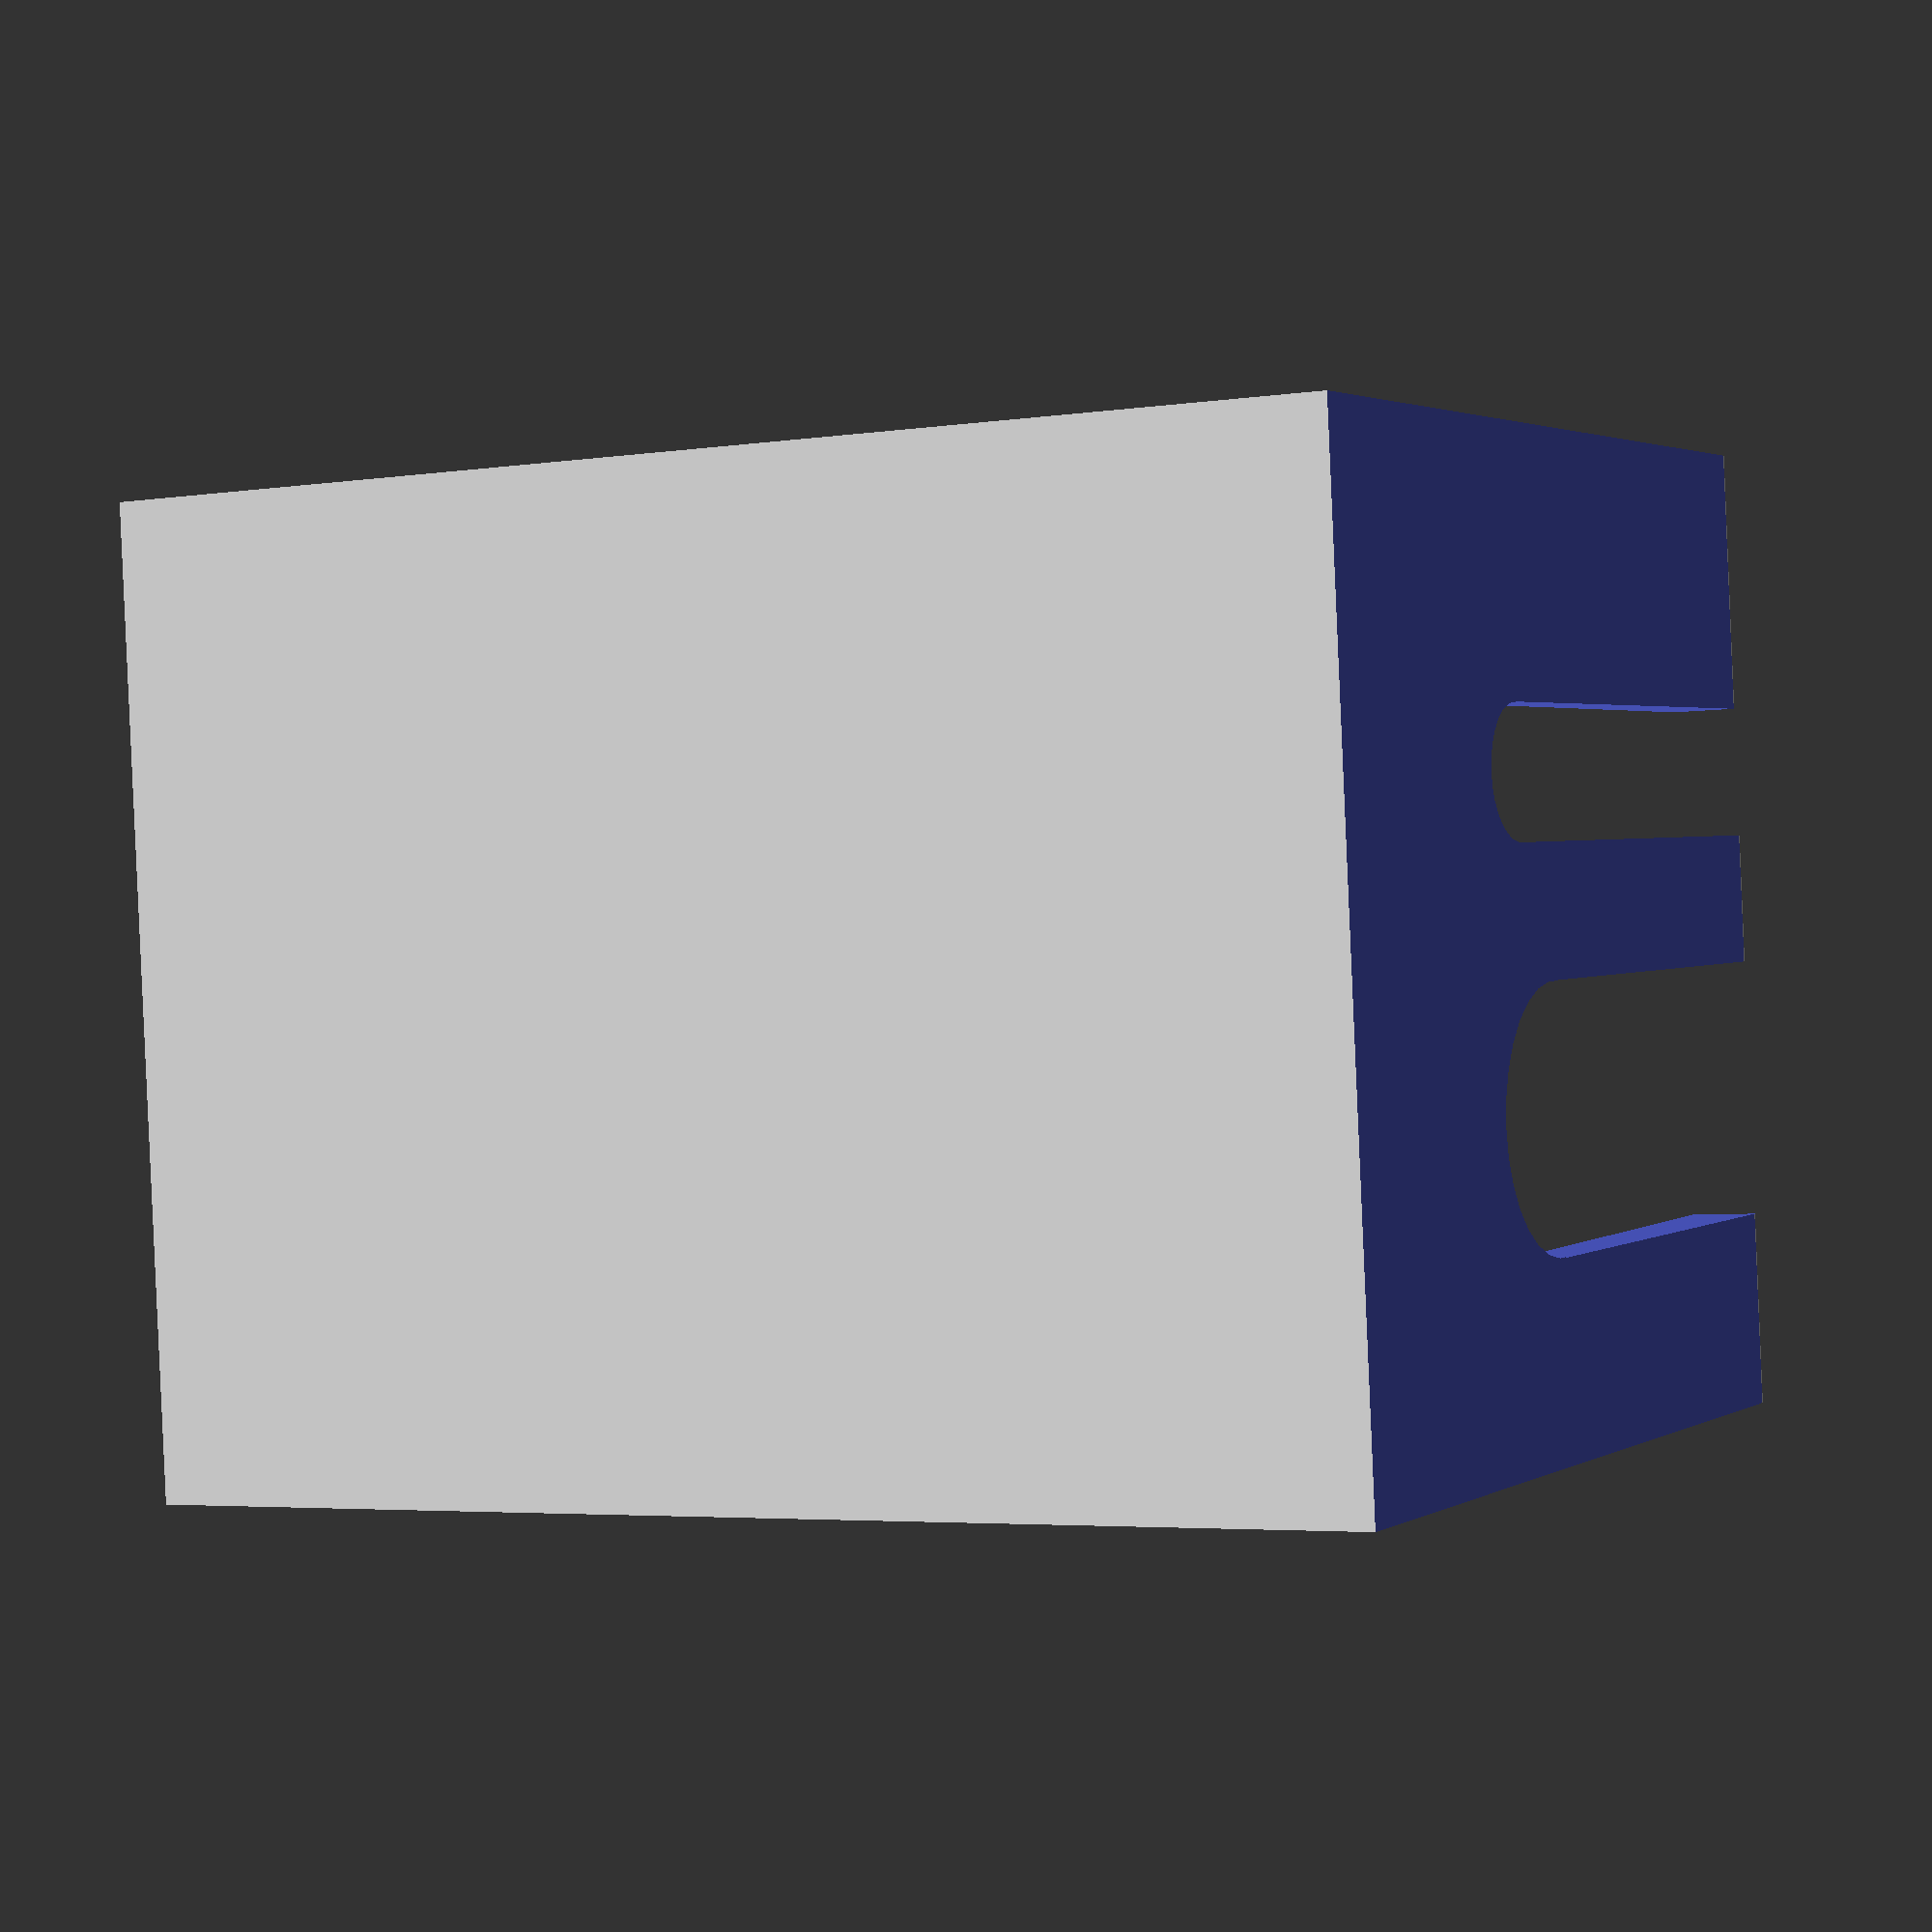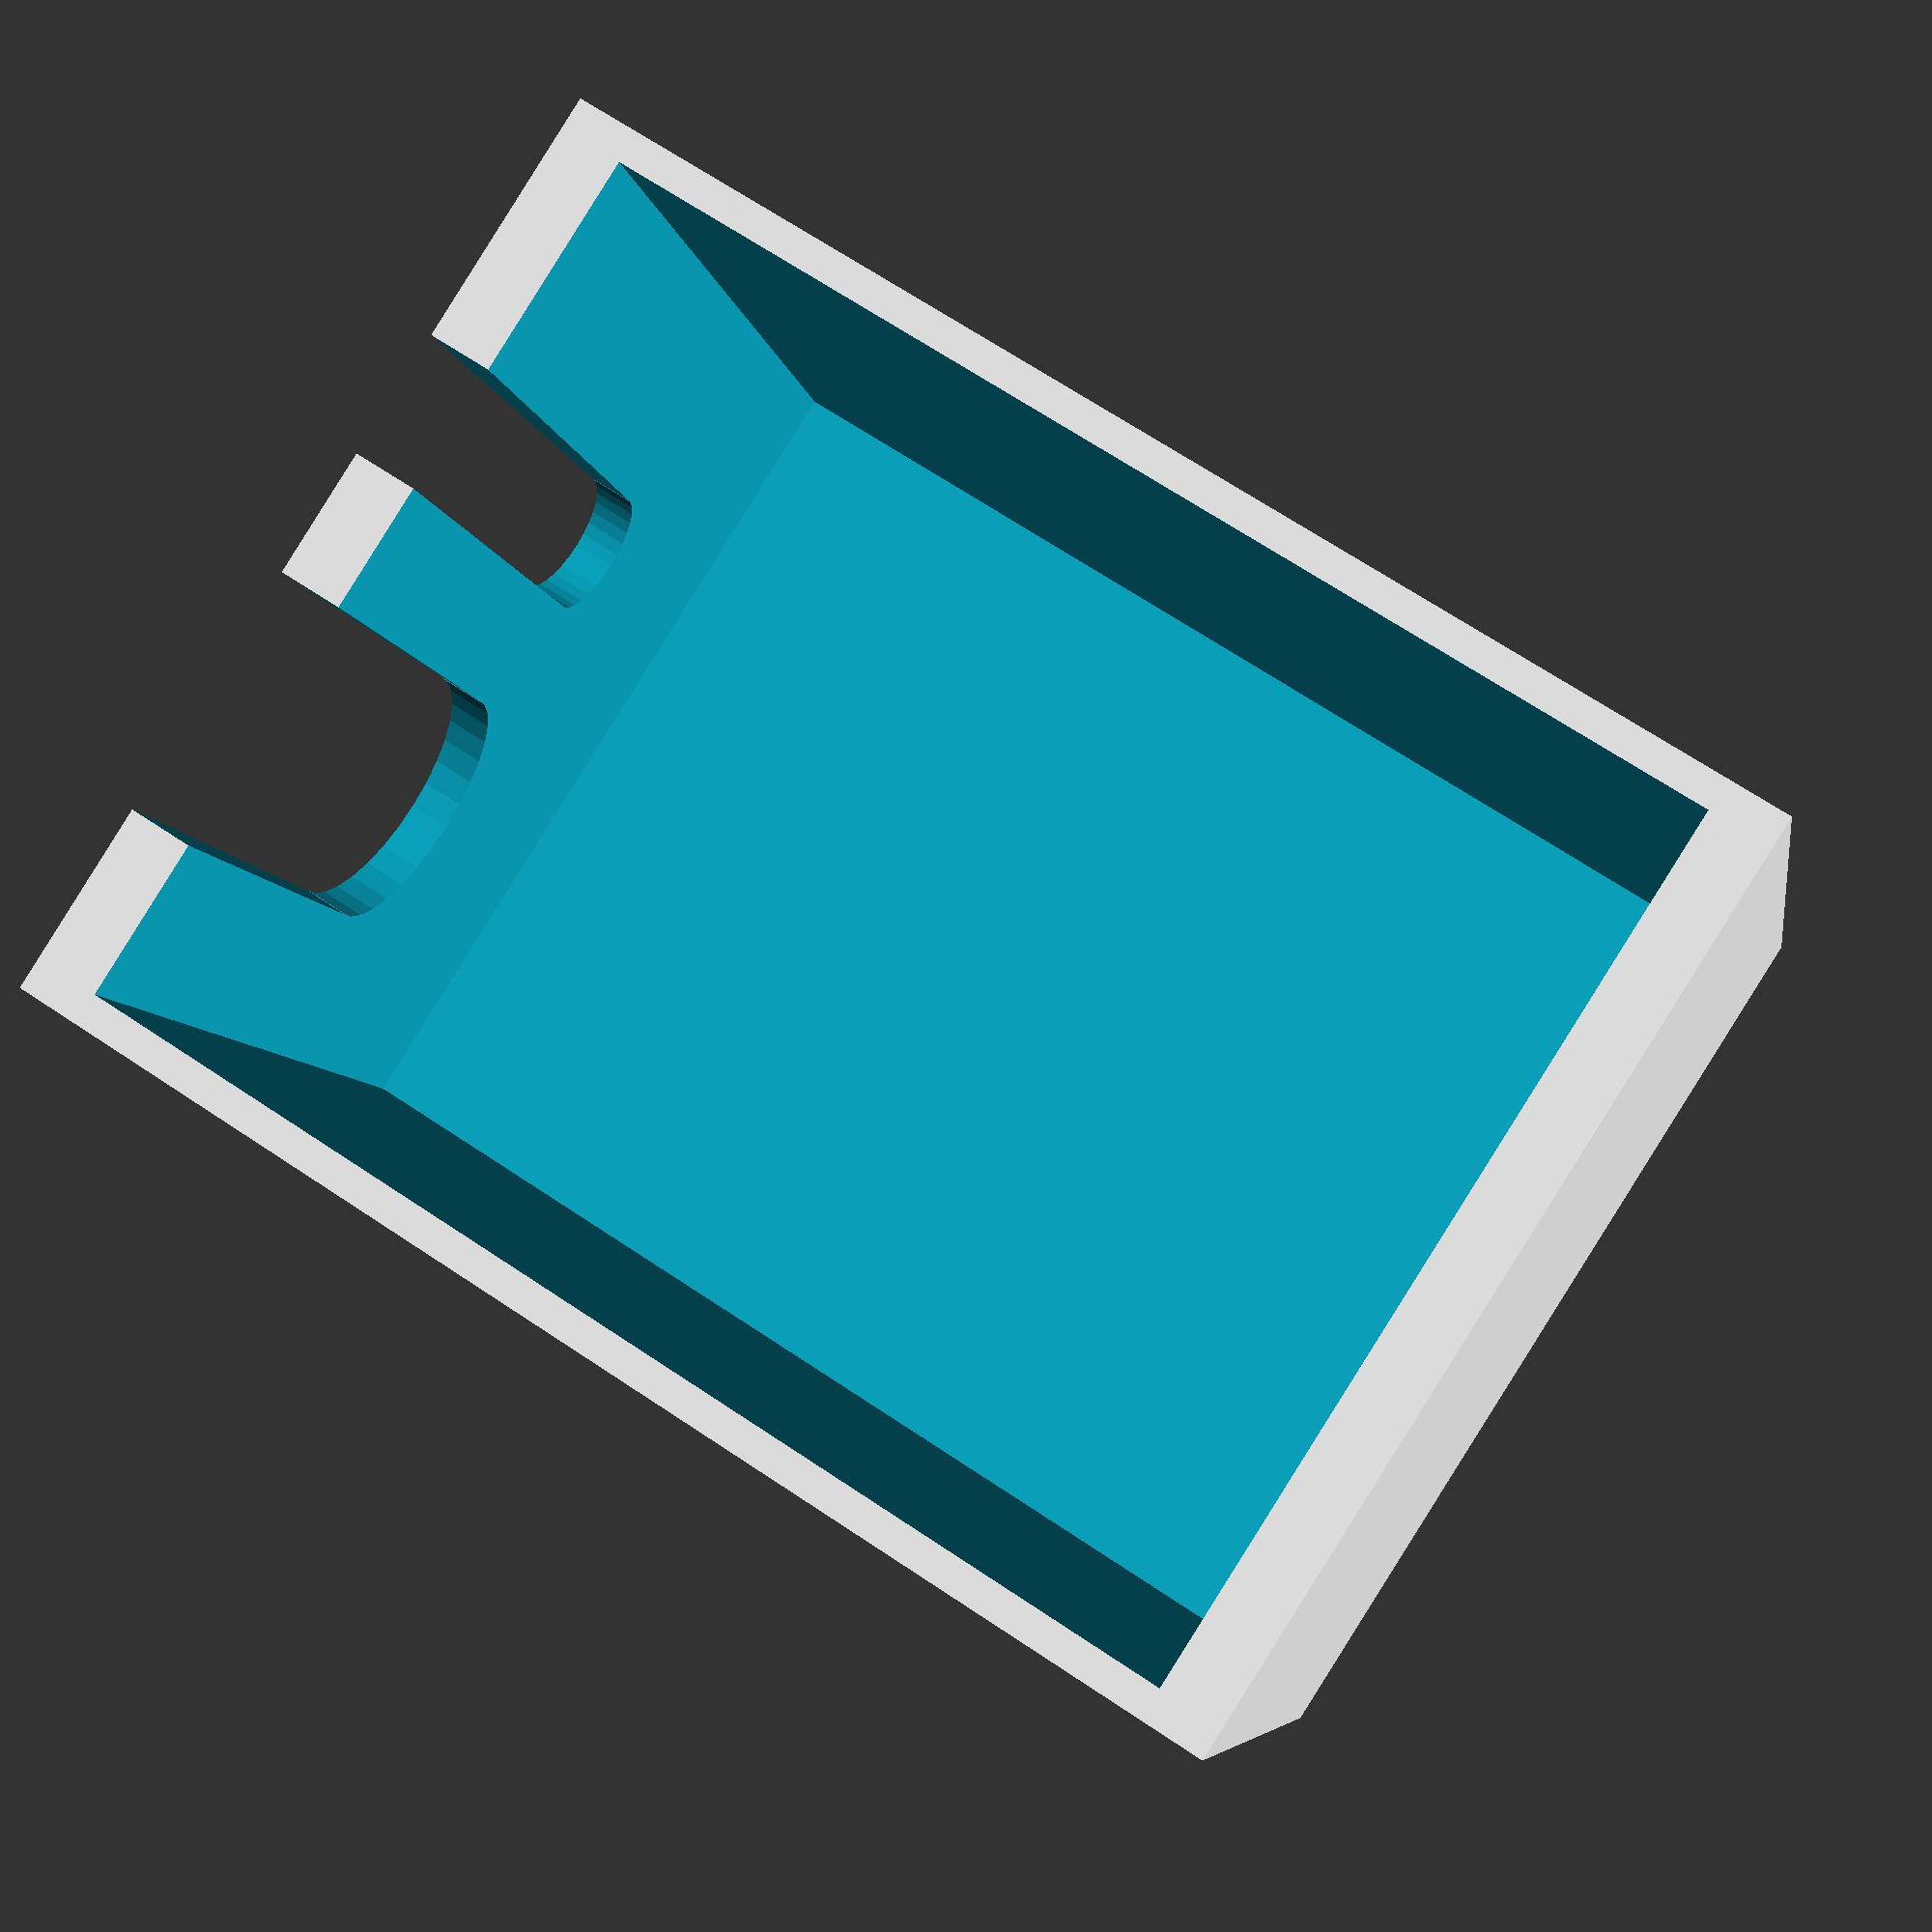
<openscad>
// Smoothness of generated output
nozzle_diameter = 0.4;
$fs = $preview ? $fs : nozzle_diameter / 2;
$fa = $preview ? $fa : 5;

// Wall thickness
thickness = 5.0;
height = 200.0;
width = 150.0;
depth = 150.0;
bowl_diameter = 85.0;
brush_cutout_diameter = 40.0;
razor_cutout_diameter = 20.0;
// Smoothing is INCREDIBLY slow.
should_smooth = false;

fudge = 0.01;

module angle_slice() {
        CubePoints = [
          [ 0, 0, 0 ],
          [ depth+fudge*2, 0, thickness+fudge ],
          [ depth+fudge*2, width+fudge*2, thickness+fudge ],
          [ 0, width+fudge*2, 0 ],
          [ 0, 0, thickness+fudge*2 ],
          [ depth+fudge*2, 0, thickness+fudge ],
          [ depth+fudge*2, width+fudge*2, thickness+fudge ],
          [ 0, width+fudge*2, thickness+fudge ]];

        CubeFaces = [
          [0,1,2,3],
          [4,5,1,0],
          [7,6,5,4],
          [5,6,2,1],
          [6,7,3,2],
          [7,4,0,3]];

        polyhedron( CubePoints, CubeFaces );
}

module stand() {
    difference() {
        cube([depth, width, height]);
        translate([fudge,thickness,thickness*2])
        cube([depth+fudge,width-thickness*2,height-thickness*4]);
        translate([-fudge,-fudge,height-thickness])
        angle_slice();
    }
}

module bowl_cutout() {
    translate([depth/2,width/2,thickness+fudge])
    cylinder(h=thickness+fudge, d = bowl_diameter);
}

module top_cutout(cutout_diameter) {
    translate([cutout_diameter/2,0,-thickness])
    union() {
        cylinder(h=thickness*2+fudge*2, d = cutout_diameter);
        translate([0,-cutout_diameter/2,0])
        cube([depth, cutout_diameter,thickness*2+fudge*2]);
    }
}

module unsmoothed_object() {
    difference() {
        stand();
        translate([depth/3,width/3,height-thickness-fudge])
        top_cutout(brush_cutout_diameter);
        translate([depth/3,width*2/3,height-thickness-fudge])
        top_cutout(razor_cutout_diameter);
        bowl_cutout();
    }
}

if (should_smooth) {
    minkowski() {
        unsmoothed_object();
        cylinder(d=5,h=1);
    }
} else {
    unsmoothed_object();
}

</openscad>
<views>
elev=184.0 azim=174.5 roll=242.9 proj=p view=solid
elev=110.3 azim=106.3 roll=56.4 proj=p view=wireframe
</views>
